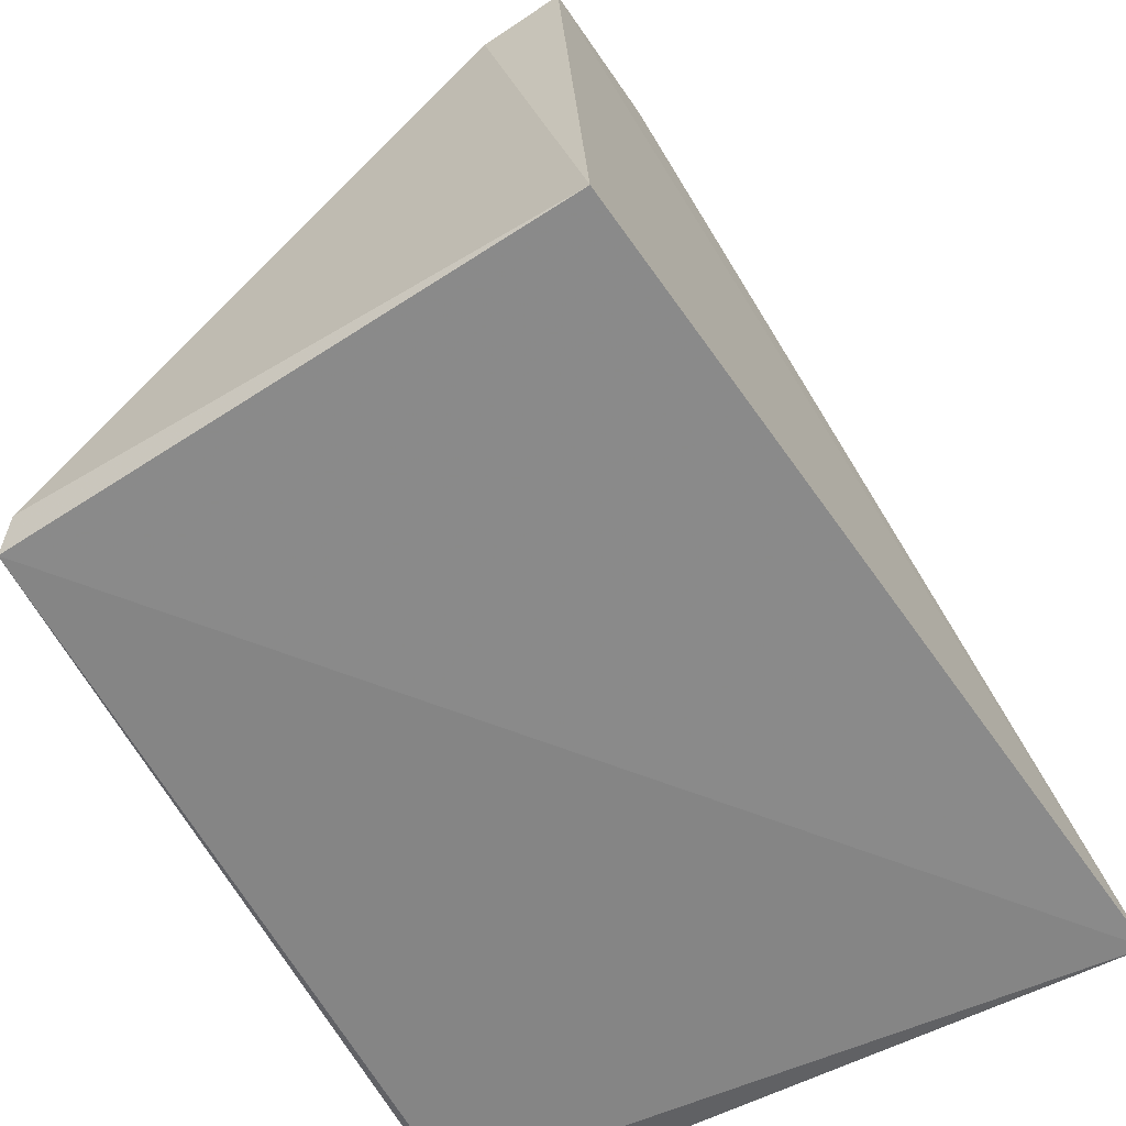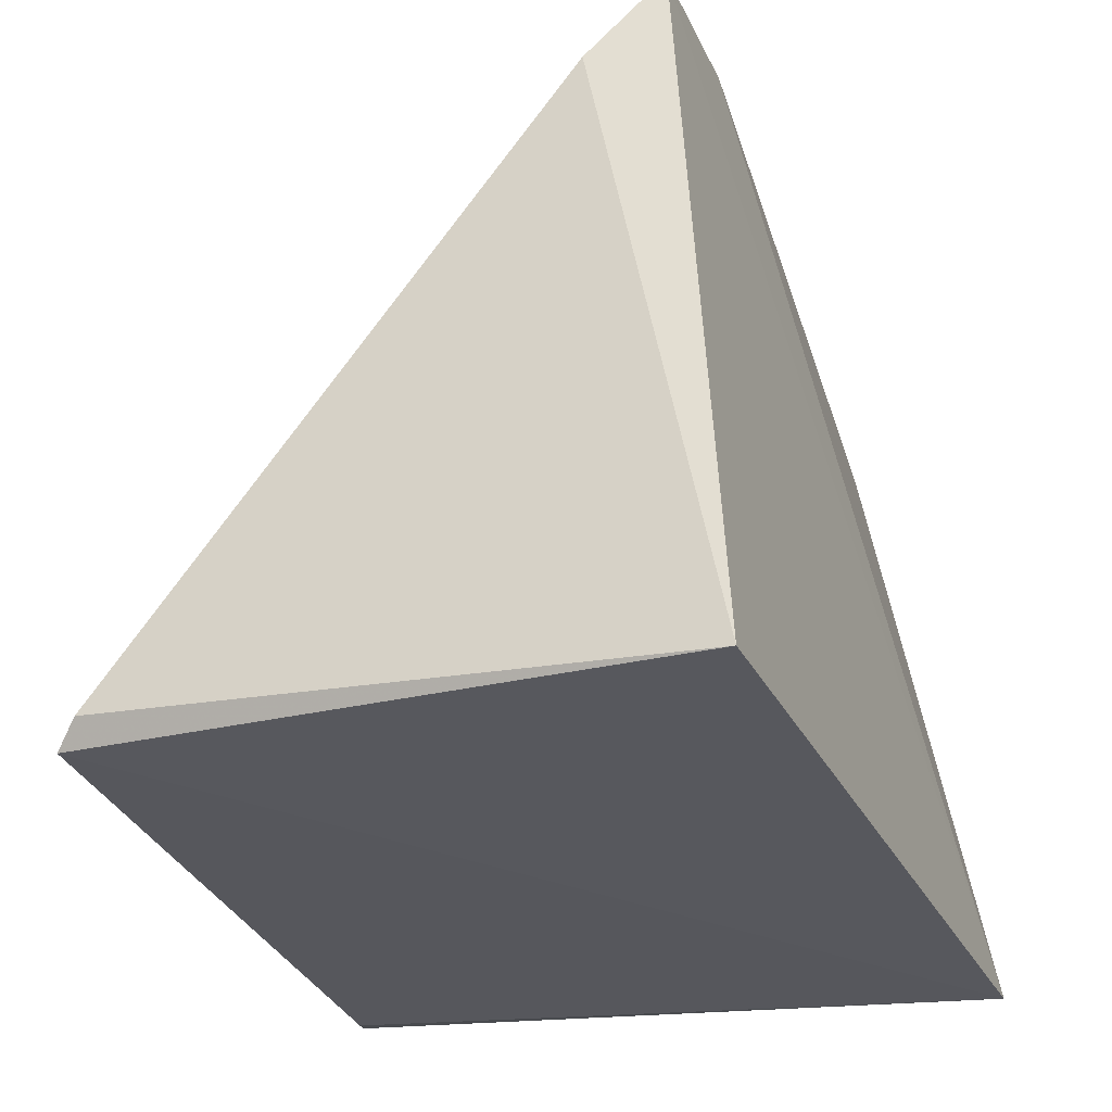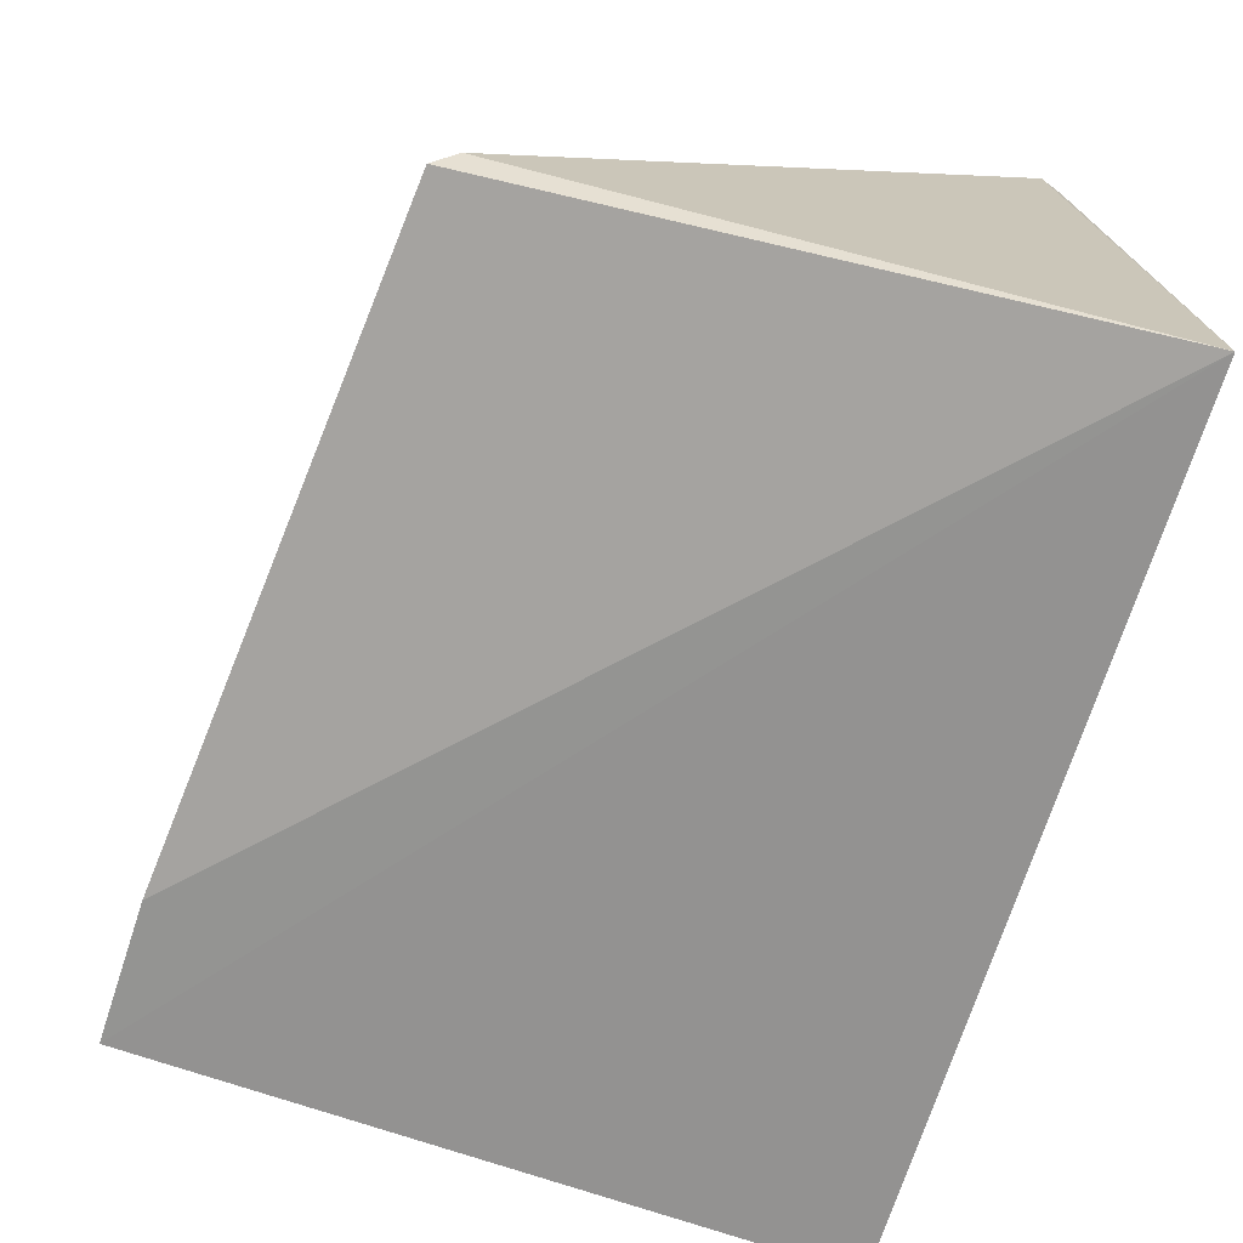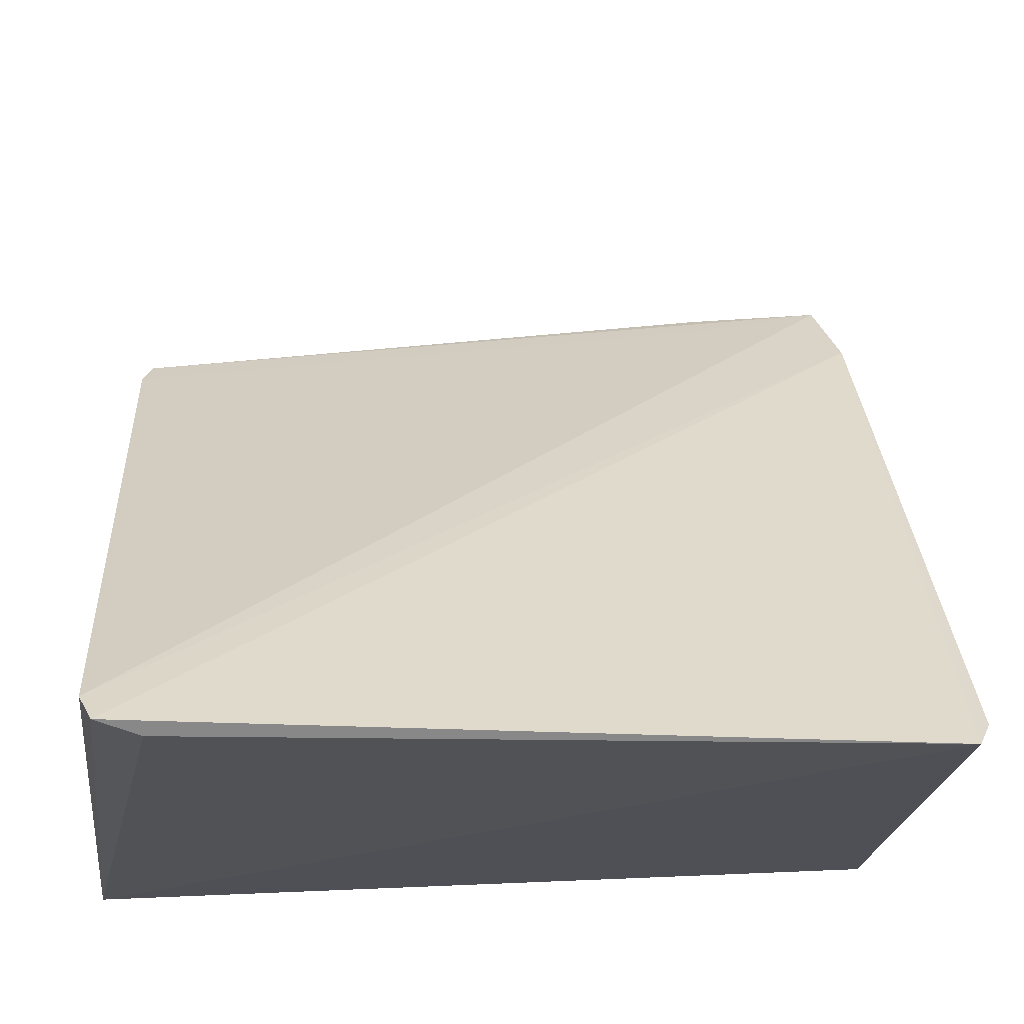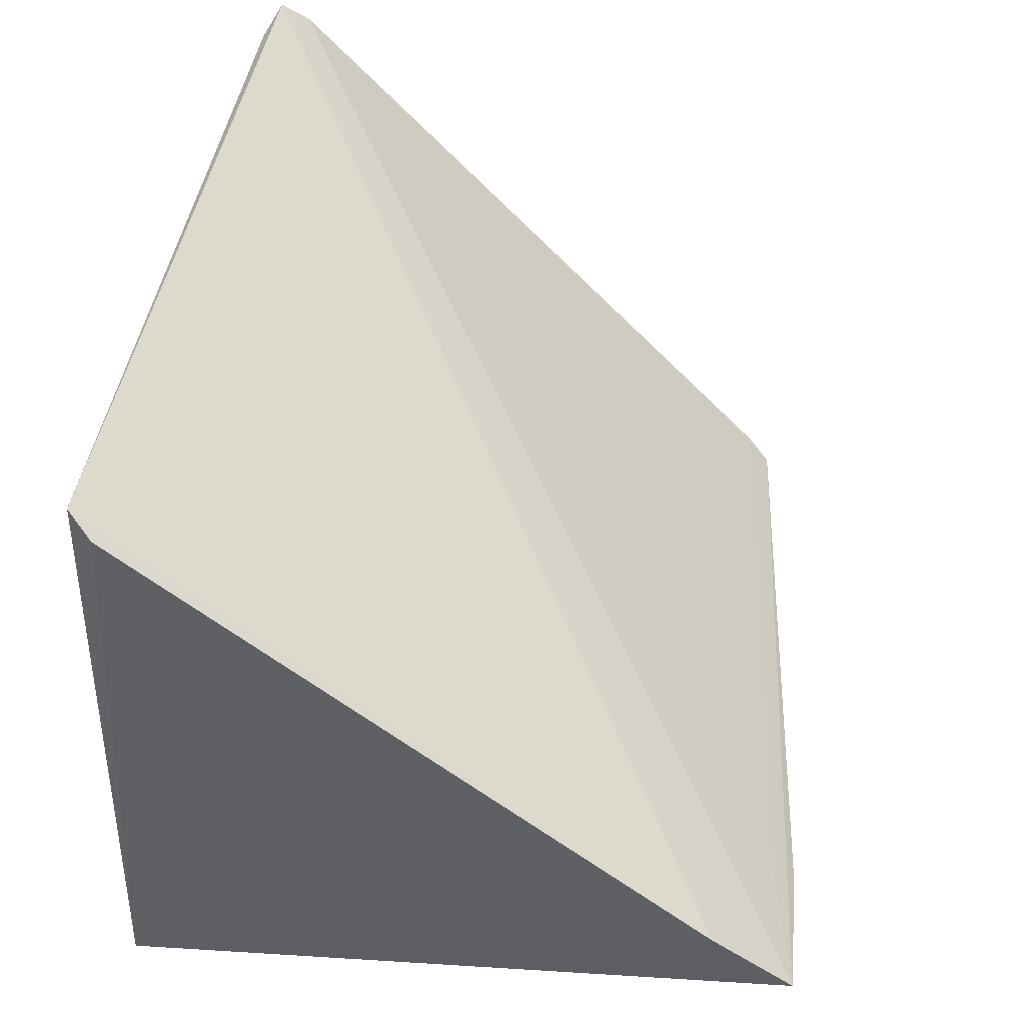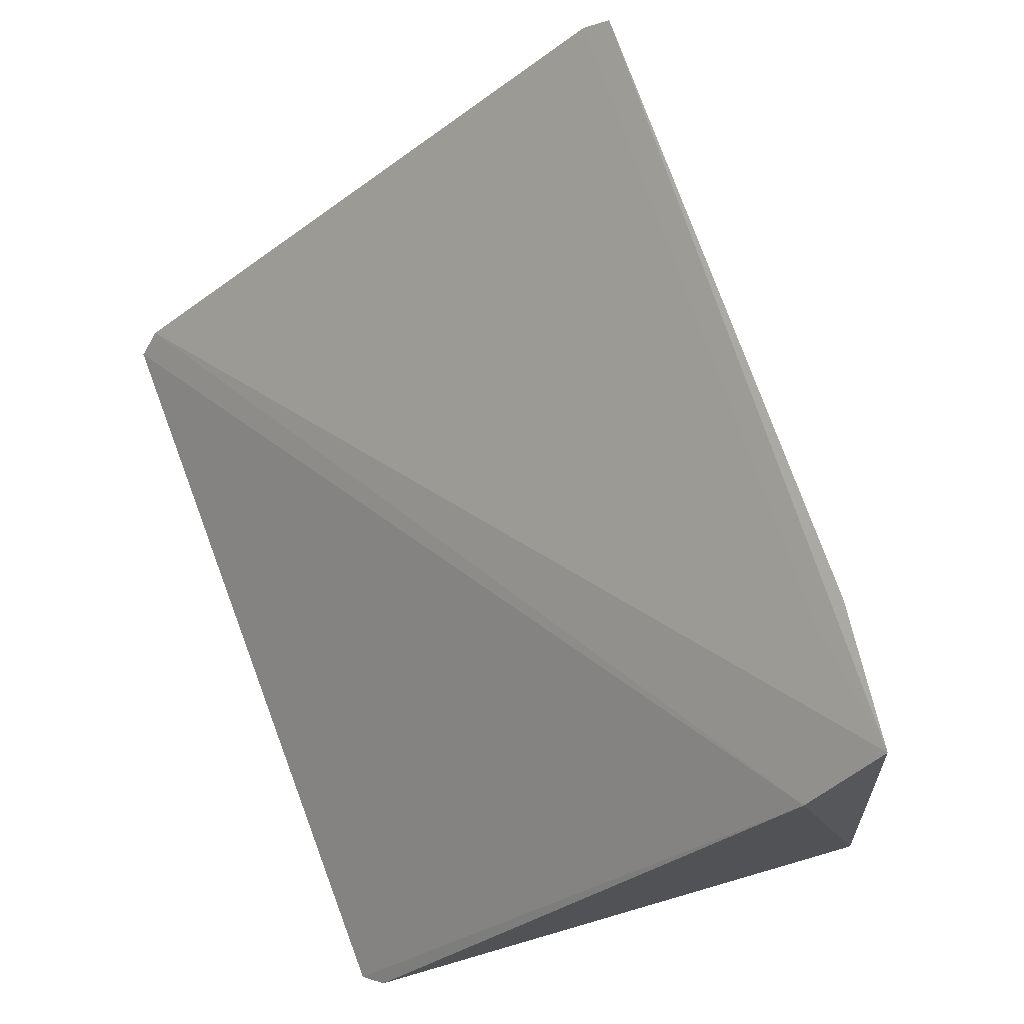
<metadata>
{"format":"obj","ext":"obj","renderer":"f3d","projection":"perspective","resolution":1024,"background":"white","views":[{"elev":-60.9,"azim":-59.4,"up":"+Z"},{"elev":-26.2,"azim":-72.6,"up":"+Z"},{"elev":-70.6,"azim":76.3,"up":"+Y"},{"elev":-20.4,"azim":173.8,"up":"+Z"},{"elev":42.3,"azim":-79.5,"up":"+Y"},{"elev":76.5,"azim":-107.6,"up":"+Z"}]}
</metadata>
<code>
v 0.03862 -0.3729 0.2534
v 0.03548 -0.179 0.2672
v -0.198 -0.3379 0.4591
v -0.1998 -0.1842 0.2629
v 0.01872 -0.1765 0.2566
v -0.2026 -0.3166 0.4352
v 0.03054 -0.3389 0.428
v 0.03173 -0.1724 0.2595
v -0.2081 -0.3526 0.2648
v 0.03347 -0.3322 0.4211
v -0.1564 -0.3411 0.4558
v -0.2042 -0.1904 0.27
v -0.1601 -0.3332 0.4492
f 5 1 4
f 6 3 2
f 8 2 1
f 8 1 5
f 8 5 4
f 8 6 2
f 8 4 6
f 9 1 3
f 9 3 6
f 9 4 1
f 10 7 1
f 10 1 2
f 11 7 3
f 11 3 1
f 11 1 7
f 12 9 6
f 12 6 4
f 12 4 9
f 13 10 2
f 13 2 3
f 13 3 7
f 13 7 10

</code>
